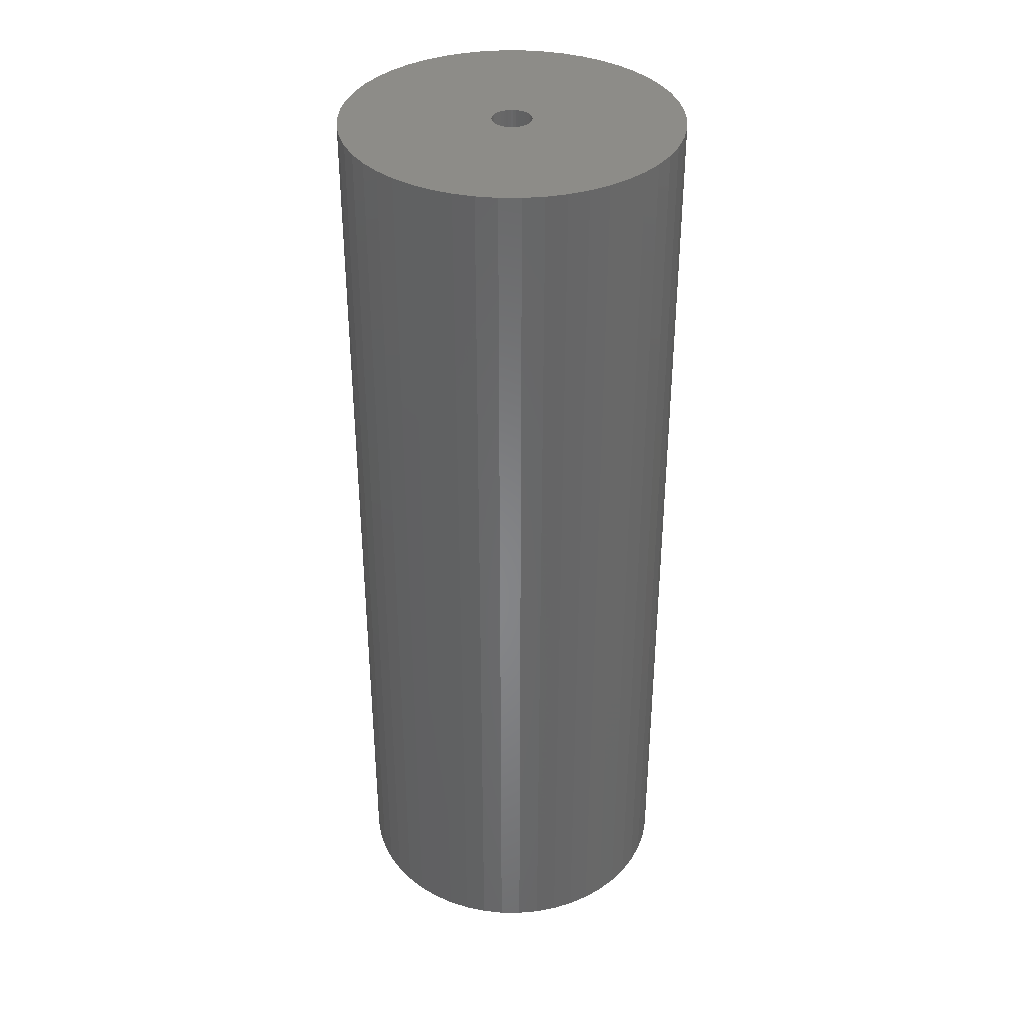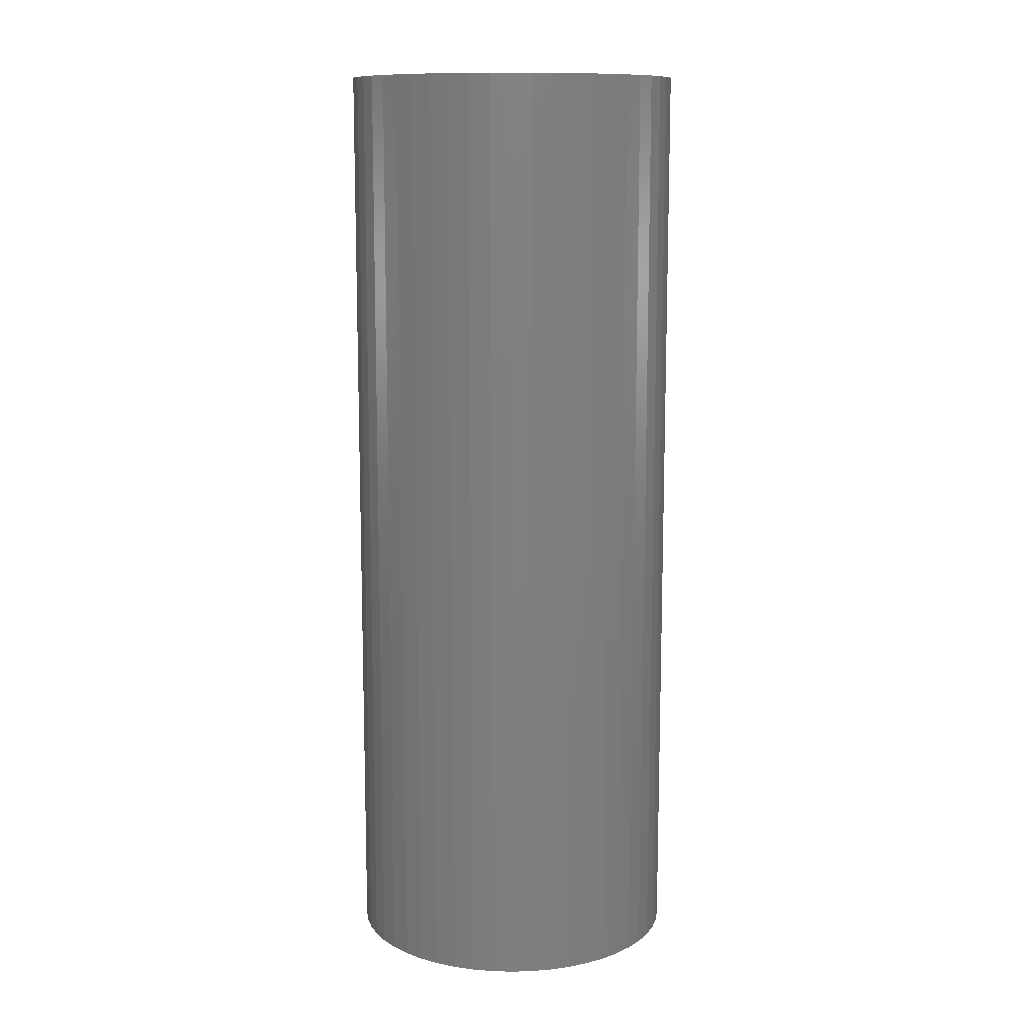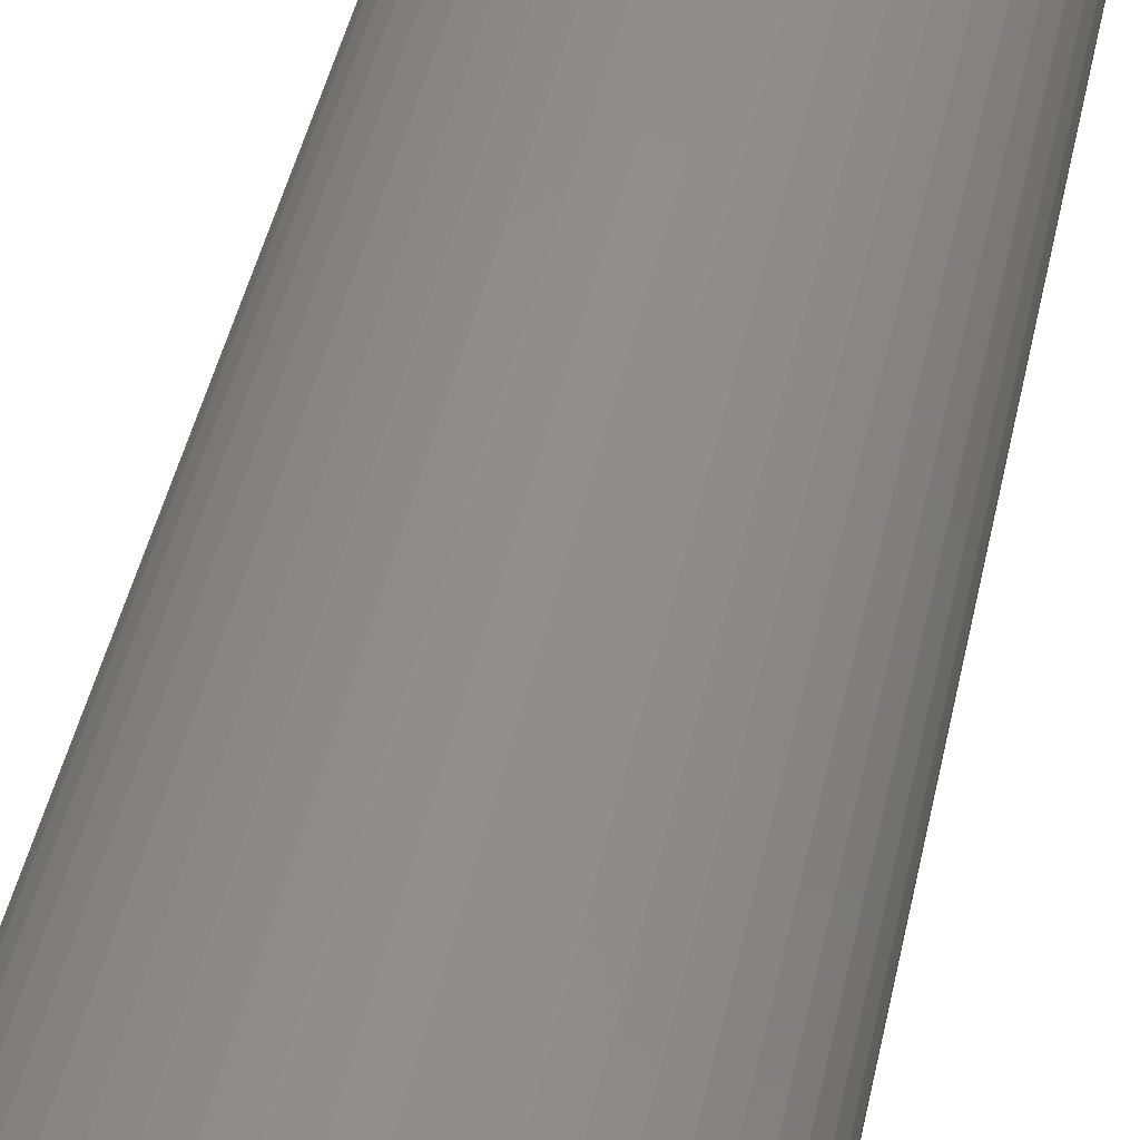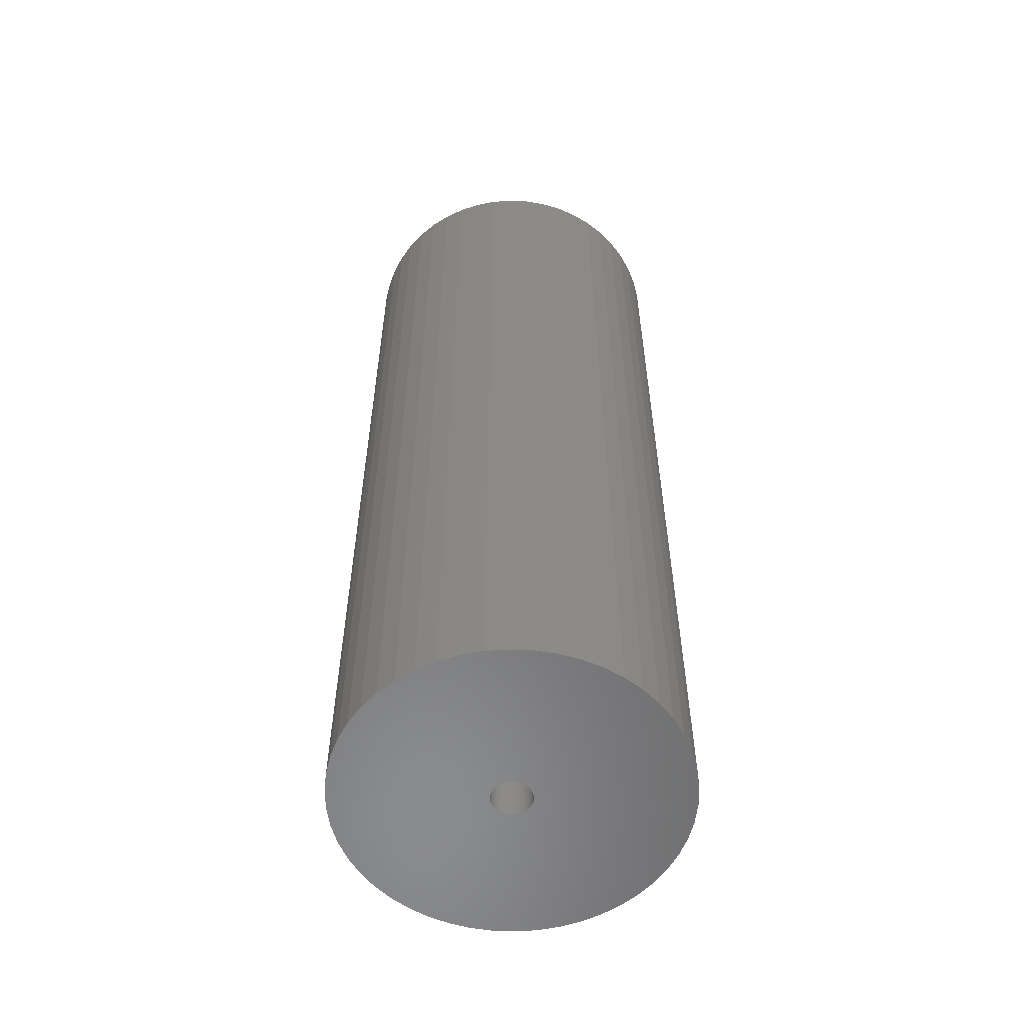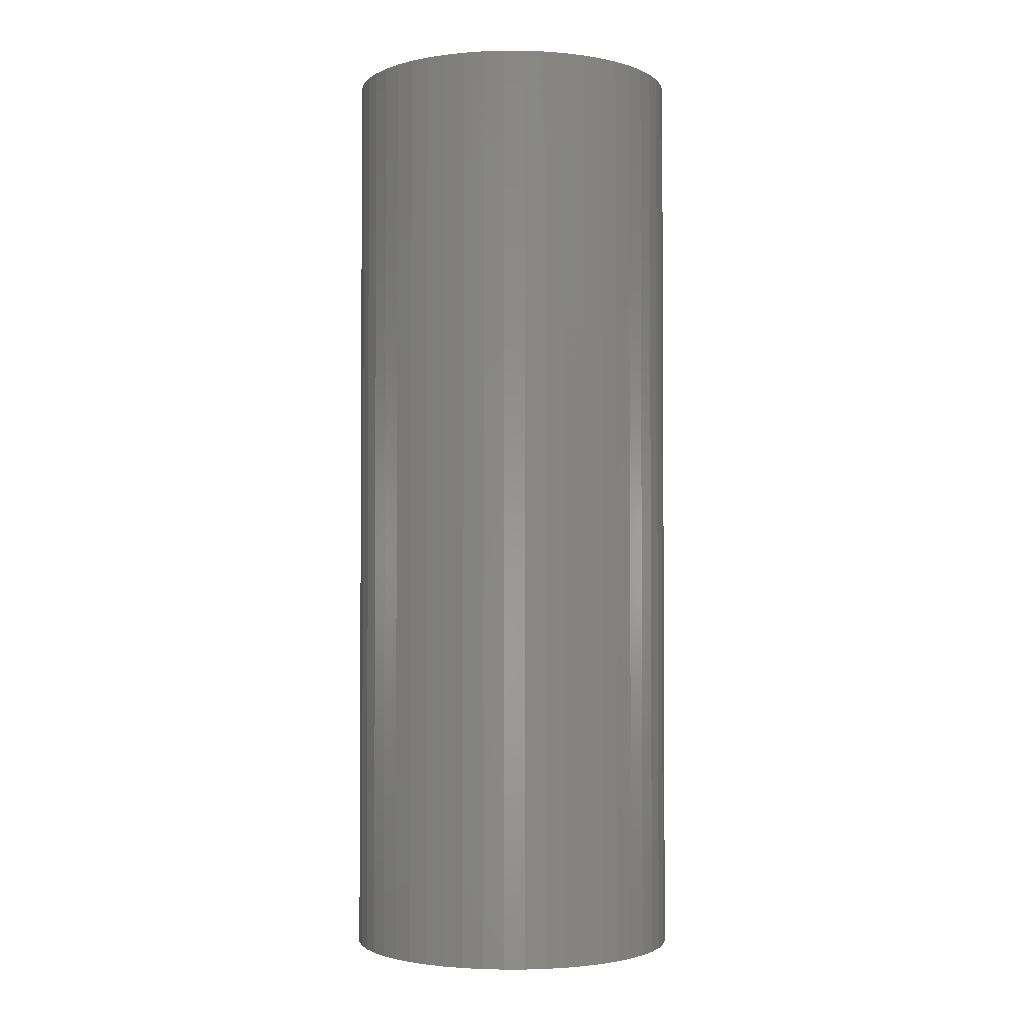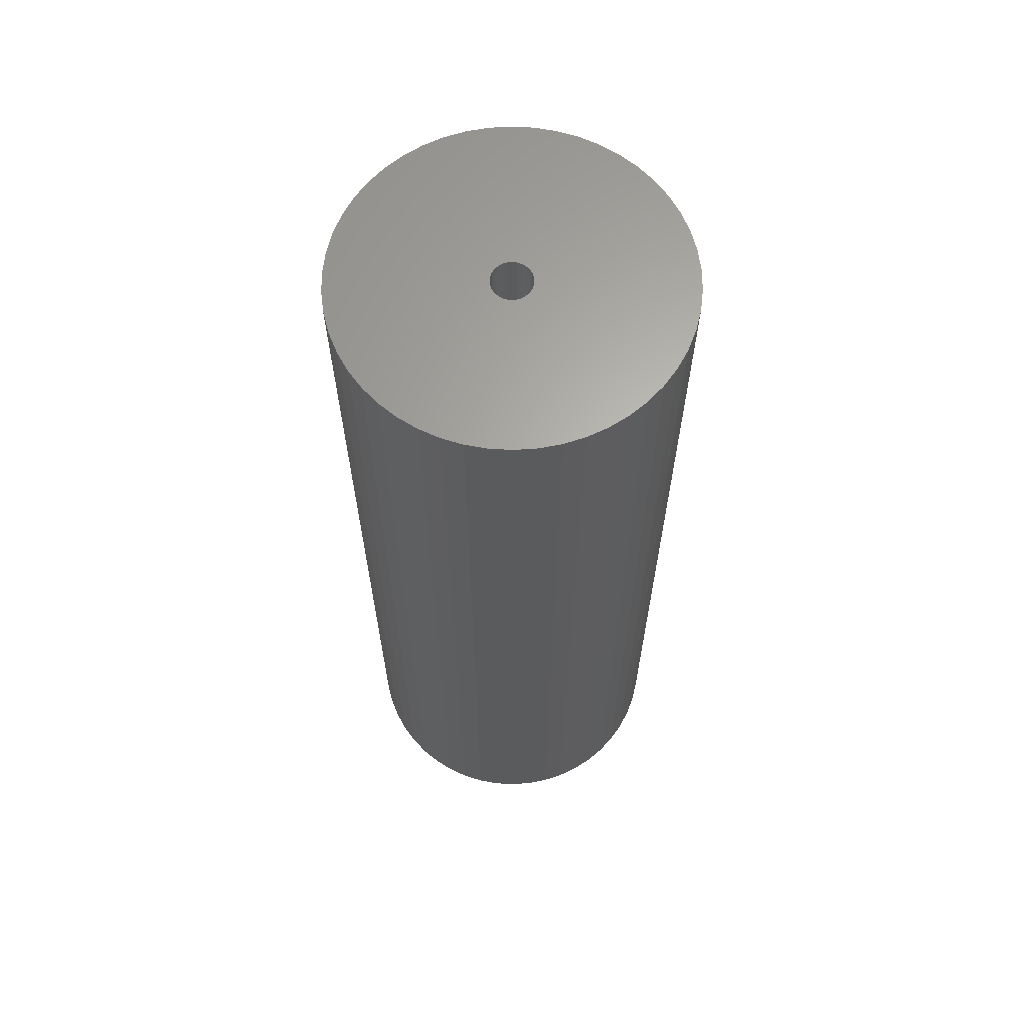
<metadata>
{"format":"stl","ext":"stl","renderer":"f3d","projection":"perspective","resolution":1024,"background":"white","views":[{"elev":36.4,"azim":151.8,"up":"+Z"},{"elev":11.4,"azim":162.2,"up":"+Z"},{"elev":45.4,"azim":-168.0,"up":"+Y"},{"elev":-56.8,"azim":-45.9,"up":"+Z"},{"elev":-2.2,"azim":107.2,"up":"+Z"},{"elev":64.3,"azim":-68.8,"up":"+Z"}]}
</metadata>
<code>
# stl→obj: 200 verts, 400 faces
v 17 0 47.5
v 16.87 2.131 -47.5
v 16.87 2.131 47.5
v 17 0 -47.5
v -17 0 -47.5
v -16.87 2.131 47.5
v -16.87 2.131 -47.5
v -17 0 47.5
v 1.067 16.97 -47.5
v -1.067 16.97 47.5
v 1.067 16.97 47.5
v -1.067 16.97 -47.5
v -1.067 -16.97 -47.5
v 1.067 -16.97 47.5
v -1.067 -16.97 47.5
v 1.067 -16.97 -47.5
v 12.39 11.64 -47.5
v 10.84 13.1 47.5
v 12.39 11.64 47.5
v 10.84 13.1 -47.5
v -10.84 13.1 -47.5
v -12.39 11.64 47.5
v -10.84 13.1 47.5
v -12.39 11.64 -47.5
v -5.253 16.17 -47.5
v -7.238 15.38 47.5
v -5.253 16.17 47.5
v -7.238 15.38 -47.5
v 15.81 6.258 47.5
v 14.9 8.19 -47.5
v 14.9 8.19 47.5
v 15.81 6.258 -47.5
v 7.238 15.38 -47.5
v 5.253 16.17 47.5
v 7.238 15.38 47.5
v 5.253 16.17 -47.5
v 3.185 16.7 47.5
v 3.185 16.7 -47.5
v 9.109 14.35 -47.5
v 9.109 14.35 47.5
v -15.81 6.258 -47.5
v -14.9 8.19 47.5
v -14.9 8.19 -47.5
v -15.81 6.258 47.5
v 2 0 47.5
v 1.984 0.2507 47.5
v 16.47 4.228 47.5
v 16.87 -2.131 47.5
v 1.937 0.4974 47.5
v 1.984 -0.2507 47.5
v 1.86 0.7362 47.5
v 16.47 -4.228 47.5
v 1.753 0.9635 47.5
v 13.75 9.992 47.5
v 1.937 -0.4974 47.5
v 1.618 1.176 47.5
v 15.81 -6.258 47.5
v 1.458 1.369 47.5
v 1.86 -0.7362 47.5
v 1.275 1.541 47.5
v 14.9 -8.19 47.5
v 1.072 1.689 47.5
v 1.753 -0.9635 47.5
v 0.8516 1.81 47.5
v 13.75 -9.992 47.5
v 0.618 1.902 47.5
v 1.618 -1.176 47.5
v 12.39 -11.64 47.5
v 0.3748 1.965 47.5
v 0.1256 1.996 47.5
v -0.1256 1.996 47.5
v -0.3748 1.965 47.5
v -3.185 16.7 47.5
v -0.618 1.902 47.5
v -0.8516 1.81 47.5
v -1.072 1.689 47.5
v -9.109 14.35 47.5
v -1.275 1.541 47.5
v -1.458 1.369 47.5
v -1.618 1.176 47.5
v 1.458 -1.369 47.5
v 10.84 -13.1 47.5
v 1.275 -1.541 47.5
v 9.109 -14.35 47.5
v 1.072 -1.689 47.5
v 7.238 -15.38 47.5
v 0.8516 -1.81 47.5
v 5.253 -16.17 47.5
v 0.618 -1.902 47.5
v 3.185 -16.7 47.5
v 0.3748 -1.965 47.5
v 0.1256 -1.996 47.5
v -0.1256 -1.996 47.5
v -0.3748 -1.965 47.5
v -3.185 -16.7 47.5
v -0.618 -1.902 47.5
v -5.253 -16.17 47.5
v -0.8516 -1.81 47.5
v -7.238 -15.38 47.5
v -1.072 -1.689 47.5
v -9.109 -14.35 47.5
v -1.275 -1.541 47.5
v -10.84 -13.1 47.5
v -1.458 -1.369 47.5
v -12.39 -11.64 47.5
v -1.618 -1.176 47.5
v -13.75 -9.992 47.5
v -1.753 -0.9635 47.5
v -14.9 -8.19 47.5
v -1.86 -0.7362 47.5
v -15.81 -6.258 47.5
v -1.937 -0.4974 47.5
v -16.47 -4.228 47.5
v -1.984 -0.2507 47.5
v -16.87 -2.131 47.5
v -2 0 47.5
v -13.75 9.992 47.5
v -1.753 0.9635 47.5
v -1.86 0.7362 47.5
v -1.937 0.4974 47.5
v -16.47 4.228 47.5
v -1.984 0.2507 47.5
v -3.185 16.7 -47.5
v 2 0 -47.5
v 16.87 -2.131 -47.5
v 1.984 -0.2507 -47.5
v 16.47 -4.228 -47.5
v 1.937 -0.4974 -47.5
v 15.81 -6.258 -47.5
v 1.984 0.2507 -47.5
v 1.86 -0.7362 -47.5
v 14.9 -8.19 -47.5
v 16.47 4.228 -47.5
v 1.753 -0.9635 -47.5
v 13.75 -9.992 -47.5
v 1.937 0.4974 -47.5
v 1.618 -1.176 -47.5
v 12.39 -11.64 -47.5
v 1.458 -1.369 -47.5
v 10.84 -13.1 -47.5
v 1.86 0.7362 -47.5
v 1.275 -1.541 -47.5
v 9.109 -14.35 -47.5
v 1.072 -1.689 -47.5
v 7.238 -15.38 -47.5
v 1.753 0.9635 -47.5
v 0.8516 -1.81 -47.5
v 5.253 -16.17 -47.5
v 13.75 9.992 -47.5
v 0.618 -1.902 -47.5
v 3.185 -16.7 -47.5
v 1.618 1.176 -47.5
v 0.3748 -1.965 -47.5
v 0.1256 -1.996 -47.5
v -0.1256 -1.996 -47.5
v -0.3748 -1.965 -47.5
v -3.185 -16.7 -47.5
v -0.618 -1.902 -47.5
v -5.253 -16.17 -47.5
v -0.8516 -1.81 -47.5
v -7.238 -15.38 -47.5
v -1.072 -1.689 -47.5
v -9.109 -14.35 -47.5
v -1.275 -1.541 -47.5
v -10.84 -13.1 -47.5
v -1.458 -1.369 -47.5
v -12.39 -11.64 -47.5
v -1.618 -1.176 -47.5
v 1.458 1.369 -47.5
v 1.275 1.541 -47.5
v 1.072 1.689 -47.5
v 0.8516 1.81 -47.5
v 0.618 1.902 -47.5
v 0.3748 1.965 -47.5
v 0.1256 1.996 -47.5
v -0.1256 1.996 -47.5
v -0.3748 1.965 -47.5
v -0.618 1.902 -47.5
v -0.8516 1.81 -47.5
v -1.072 1.689 -47.5
v -9.109 14.35 -47.5
v -1.275 1.541 -47.5
v -1.458 1.369 -47.5
v -1.618 1.176 -47.5
v -13.75 9.992 -47.5
v -1.753 0.9635 -47.5
v -1.86 0.7362 -47.5
v -1.937 0.4974 -47.5
v -16.47 4.228 -47.5
v -1.984 0.2507 -47.5
v -2 0 -47.5
v -13.75 -9.992 -47.5
v -1.753 -0.9635 -47.5
v -14.9 -8.19 -47.5
v -1.86 -0.7362 -47.5
v -15.81 -6.258 -47.5
v -1.937 -0.4974 -47.5
v -16.47 -4.228 -47.5
v -1.984 -0.2507 -47.5
v -16.87 -2.131 -47.5
f 1 2 3
f 2 1 4
f 5 6 7
f 6 5 8
f 9 10 11
f 10 9 12
f 13 14 15
f 14 13 16
f 17 18 19
f 18 17 20
f 21 22 23
f 22 21 24
f 25 26 27
f 26 25 28
f 29 30 31
f 30 29 32
f 33 34 35
f 34 33 36
f 36 37 34
f 37 36 38
f 39 35 40
f 35 39 33
f 41 42 43
f 42 41 44
f 45 1 3
f 46 3 47
f 1 45 48
f 49 47 29
f 50 48 45
f 51 29 31
f 48 50 52
f 53 31 54
f 55 52 50
f 56 54 19
f 52 55 57
f 58 19 18
f 59 57 55
f 60 18 40
f 57 59 61
f 62 40 35
f 63 61 59
f 64 35 34
f 61 63 65
f 66 34 37
f 67 65 63
f 65 67 68
f 3 46 45
f 47 49 46
f 29 51 49
f 31 53 51
f 54 56 53
f 19 58 56
f 18 60 58
f 40 62 60
f 69 37 11
f 35 64 62
f 34 66 64
f 37 69 66
f 11 70 69
f 11 71 70
f 10 71 11
f 71 10 72
f 73 72 10
f 72 73 74
f 27 74 73
f 74 27 75
f 26 75 27
f 75 26 76
f 77 76 26
f 76 77 78
f 23 78 77
f 78 23 79
f 22 79 23
f 79 22 80
f 81 68 67
f 68 81 82
f 83 82 81
f 82 83 84
f 85 84 83
f 84 85 86
f 87 86 85
f 86 87 88
f 89 88 87
f 88 89 90
f 91 90 89
f 90 91 14
f 92 14 91
f 93 14 92
f 15 93 94
f 95 94 96
f 97 96 98
f 93 15 14
f 99 98 100
f 101 100 102
f 103 102 104
f 105 104 106
f 107 106 108
f 109 108 110
f 111 110 112
f 113 112 114
f 115 114 116
f 117 80 22
f 94 95 15
f 80 117 118
f 96 97 95
f 42 118 117
f 98 99 97
f 118 42 119
f 100 101 99
f 44 119 42
f 102 103 101
f 119 44 120
f 104 105 103
f 121 120 44
f 106 107 105
f 120 121 122
f 108 109 107
f 6 122 121
f 110 111 109
f 122 6 116
f 112 113 111
f 8 116 6
f 114 115 113
f 116 8 115
f 12 73 10
f 73 12 123
f 124 4 125
f 126 125 127
f 4 124 2
f 128 127 129
f 130 2 124
f 131 129 132
f 2 130 133
f 134 132 135
f 136 133 130
f 137 135 138
f 133 136 32
f 139 138 140
f 141 32 136
f 142 140 143
f 32 141 30
f 144 143 145
f 146 30 141
f 147 145 148
f 30 146 149
f 150 148 151
f 152 149 146
f 149 152 17
f 125 126 124
f 127 128 126
f 129 131 128
f 132 134 131
f 135 137 134
f 138 139 137
f 140 142 139
f 143 144 142
f 153 151 16
f 145 147 144
f 148 150 147
f 151 153 150
f 16 154 153
f 16 155 154
f 13 155 16
f 155 13 156
f 157 156 13
f 156 157 158
f 159 158 157
f 158 159 160
f 161 160 159
f 160 161 162
f 163 162 161
f 162 163 164
f 165 164 163
f 164 165 166
f 167 166 165
f 166 167 168
f 169 17 152
f 17 169 20
f 170 20 169
f 20 170 39
f 171 39 170
f 39 171 33
f 172 33 171
f 33 172 36
f 173 36 172
f 36 173 38
f 174 38 173
f 38 174 9
f 175 9 174
f 176 9 175
f 12 176 177
f 123 177 178
f 25 178 179
f 176 12 9
f 28 179 180
f 181 180 182
f 21 182 183
f 24 183 184
f 185 184 186
f 43 186 187
f 41 187 188
f 189 188 190
f 7 190 191
f 192 168 167
f 177 123 12
f 168 192 193
f 178 25 123
f 194 193 192
f 179 28 25
f 193 194 195
f 180 181 28
f 196 195 194
f 182 21 181
f 195 196 197
f 183 24 21
f 198 197 196
f 184 185 24
f 197 198 199
f 186 43 185
f 200 199 198
f 187 41 43
f 199 200 191
f 188 189 41
f 5 191 200
f 190 7 189
f 191 5 7
f 16 90 14
f 90 16 151
f 47 32 29
f 32 47 133
f 3 133 47
f 133 3 2
f 54 17 19
f 17 54 149
f 31 149 54
f 149 31 30
f 38 11 37
f 11 38 9
f 20 40 18
f 40 20 39
f 43 117 185
f 117 43 42
f 185 22 24
f 22 185 117
f 189 44 41
f 44 189 121
f 7 121 189
f 121 7 6
f 28 77 26
f 77 28 181
f 181 23 77
f 23 181 21
f 123 27 73
f 27 123 25
f 48 4 1
f 4 48 125
f 61 129 57
f 129 61 132
f 167 103 105
f 103 167 165
f 194 111 196
f 111 194 109
f 192 109 194
f 109 192 107
f 145 84 86
f 84 145 143
f 57 127 52
f 127 57 129
f 167 107 192
f 107 167 105
f 198 115 200
f 115 198 113
f 200 8 5
f 8 200 115
f 196 113 198
f 113 196 111
f 140 68 82
f 68 140 138
f 148 86 88
f 86 148 145
f 151 88 90
f 88 151 148
f 52 125 48
f 125 52 127
f 65 132 61
f 132 65 135
f 68 135 65
f 135 68 138
f 157 15 95
f 15 157 13
f 159 95 97
f 95 159 157
f 161 97 99
f 97 161 159
f 165 101 103
f 101 165 163
f 163 99 101
f 99 163 161
f 143 82 84
f 82 143 140
f 124 46 130
f 46 124 45
f 116 190 122
f 190 116 191
f 176 70 71
f 70 176 175
f 154 93 92
f 93 154 155
f 170 58 60
f 58 170 169
f 183 78 79
f 78 183 182
f 179 74 75
f 74 179 178
f 141 53 146
f 53 141 51
f 130 49 136
f 49 130 46
f 173 64 66
f 64 173 172
f 171 60 62
f 60 171 170
f 119 186 118
f 186 119 187
f 118 184 80
f 184 118 186
f 120 187 119
f 187 120 188
f 180 75 76
f 75 180 179
f 178 72 74
f 72 178 177
f 136 51 141
f 51 136 49
f 152 58 169
f 58 152 56
f 146 56 152
f 56 146 53
f 174 66 69
f 66 174 173
f 175 69 70
f 69 175 174
f 172 62 64
f 62 172 171
f 122 188 120
f 188 122 190
f 177 71 72
f 71 177 176
f 126 45 124
f 45 126 50
f 128 50 126
f 50 128 55
f 158 98 96
f 98 158 160
f 108 195 110
f 195 108 193
f 144 87 85
f 87 144 147
f 147 89 87
f 89 147 150
f 80 183 79
f 183 80 184
f 182 76 78
f 76 182 180
f 134 59 131
f 59 134 63
f 110 197 112
f 197 110 195
f 142 85 83
f 85 142 144
f 150 91 89
f 91 150 153
f 153 92 91
f 92 153 154
f 137 63 134
f 63 137 67
f 139 67 137
f 67 139 81
f 131 55 128
f 55 131 59
f 155 94 93
f 94 155 156
f 160 100 98
f 100 160 162
f 156 96 94
f 96 156 158
f 104 168 106
f 168 104 166
f 106 193 108
f 193 106 168
f 112 199 114
f 199 112 197
f 114 191 116
f 191 114 199
f 139 83 81
f 83 139 142
f 164 104 102
f 104 164 166
f 162 102 100
f 102 162 164

</code>
